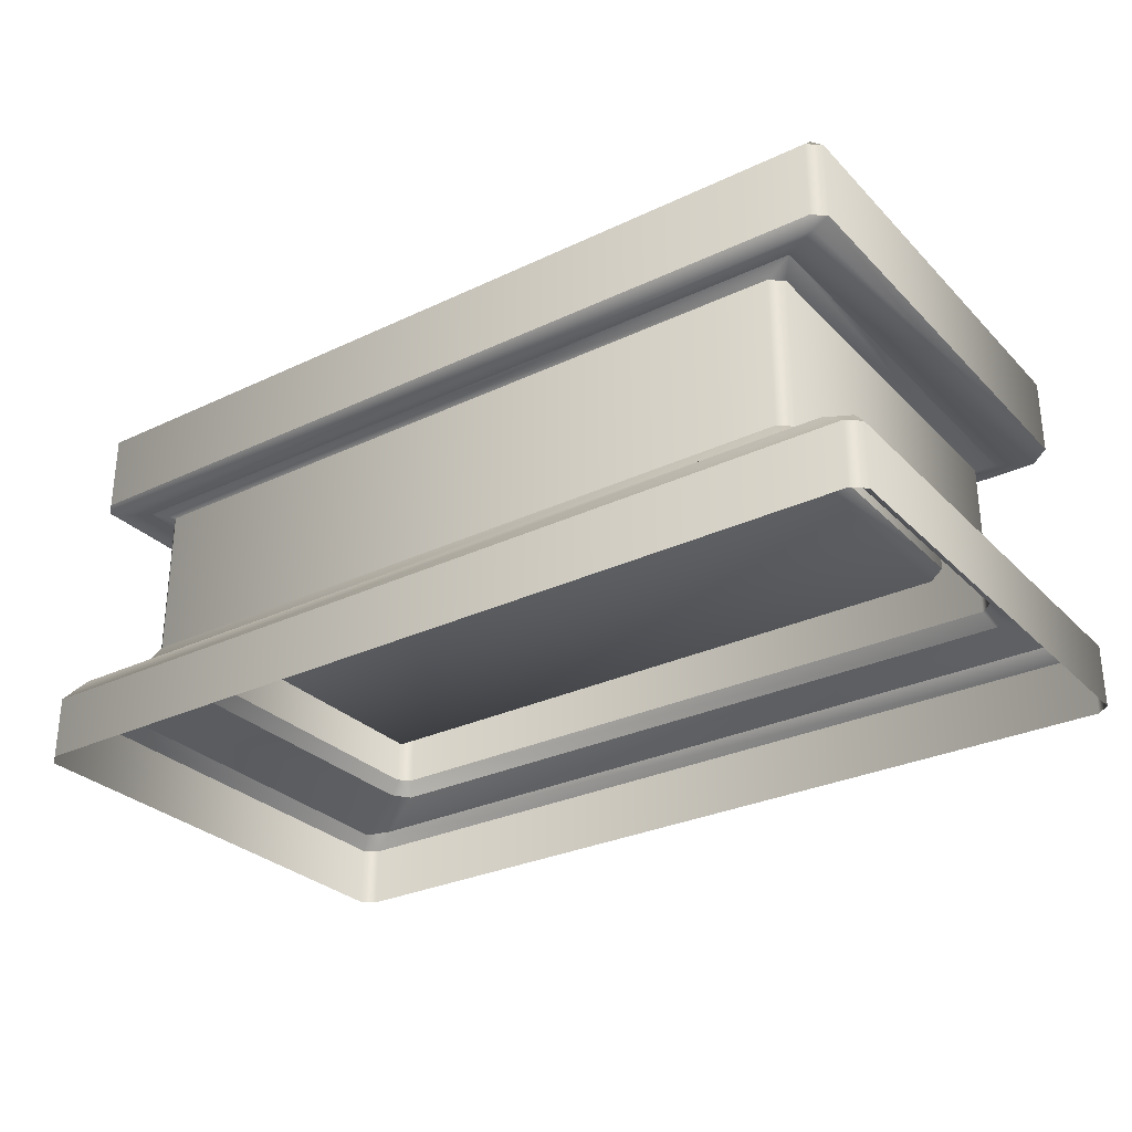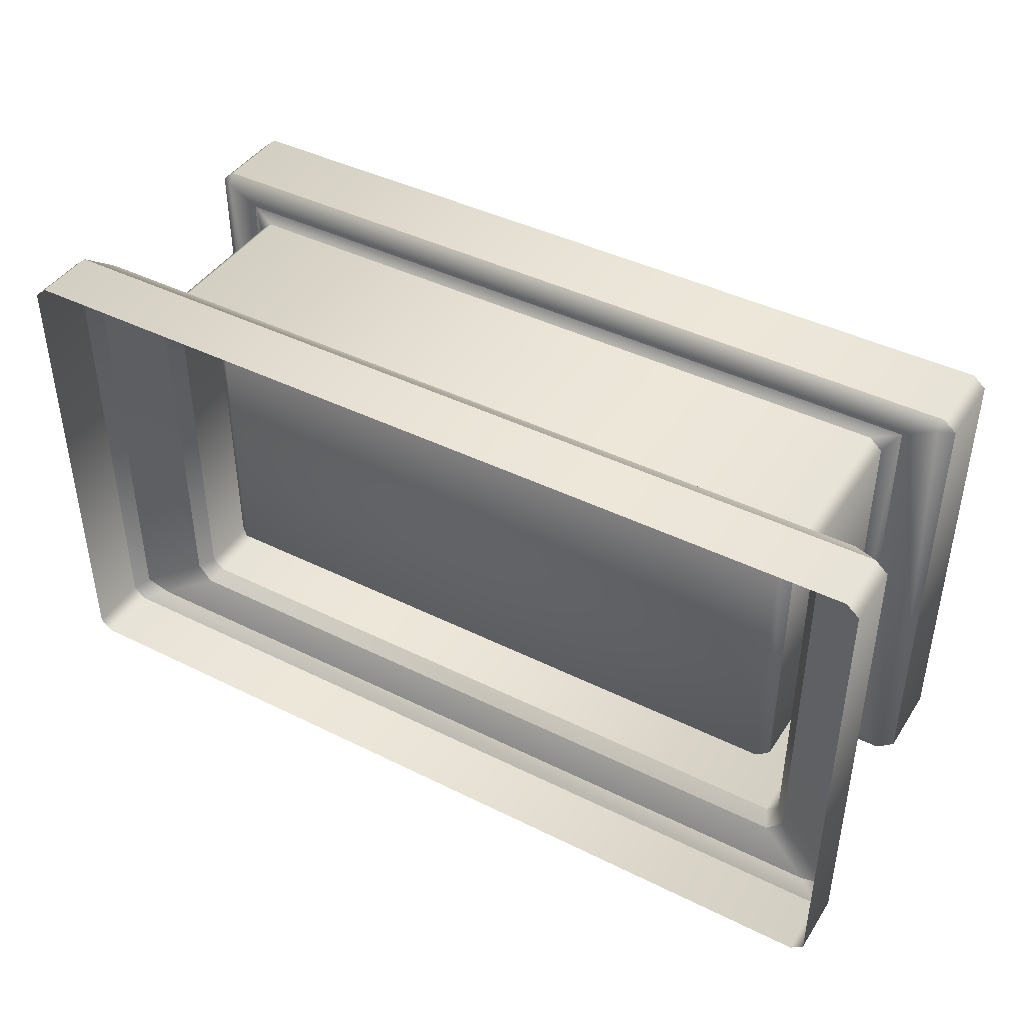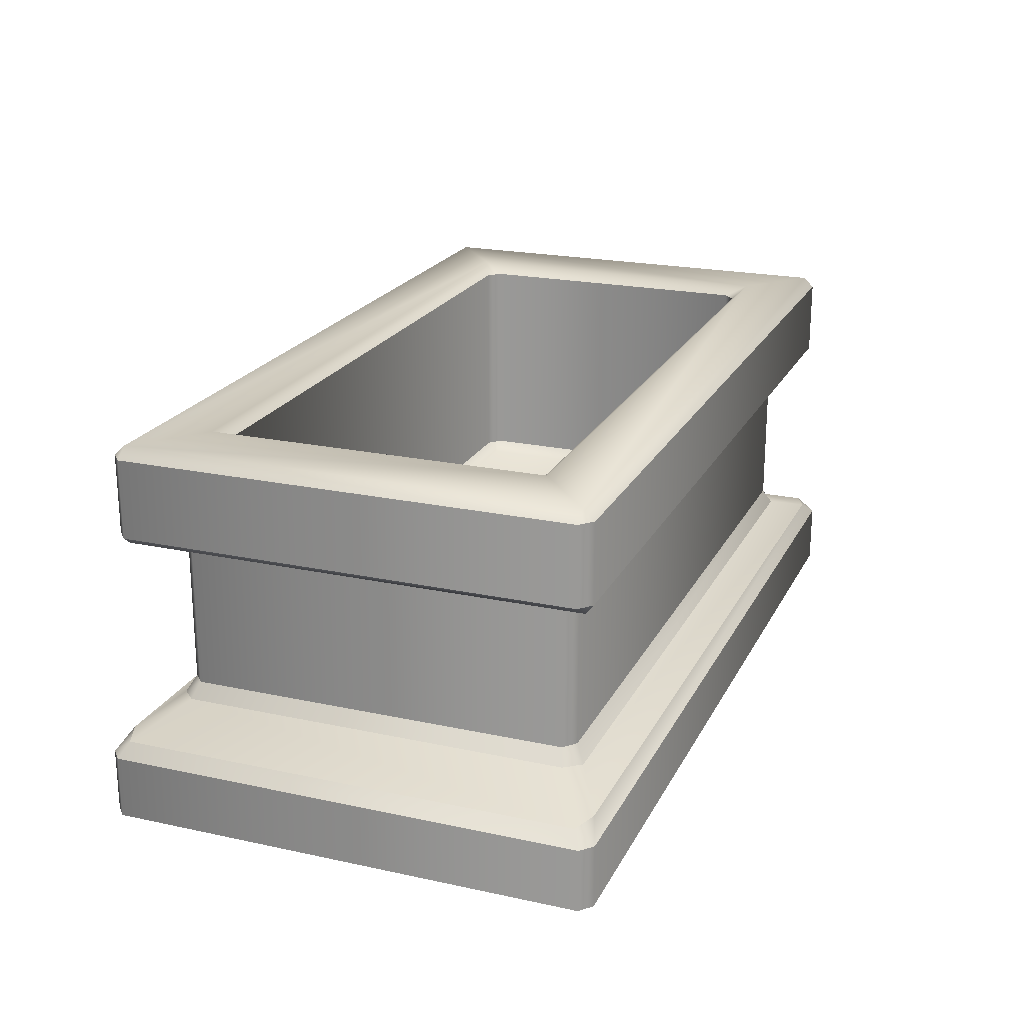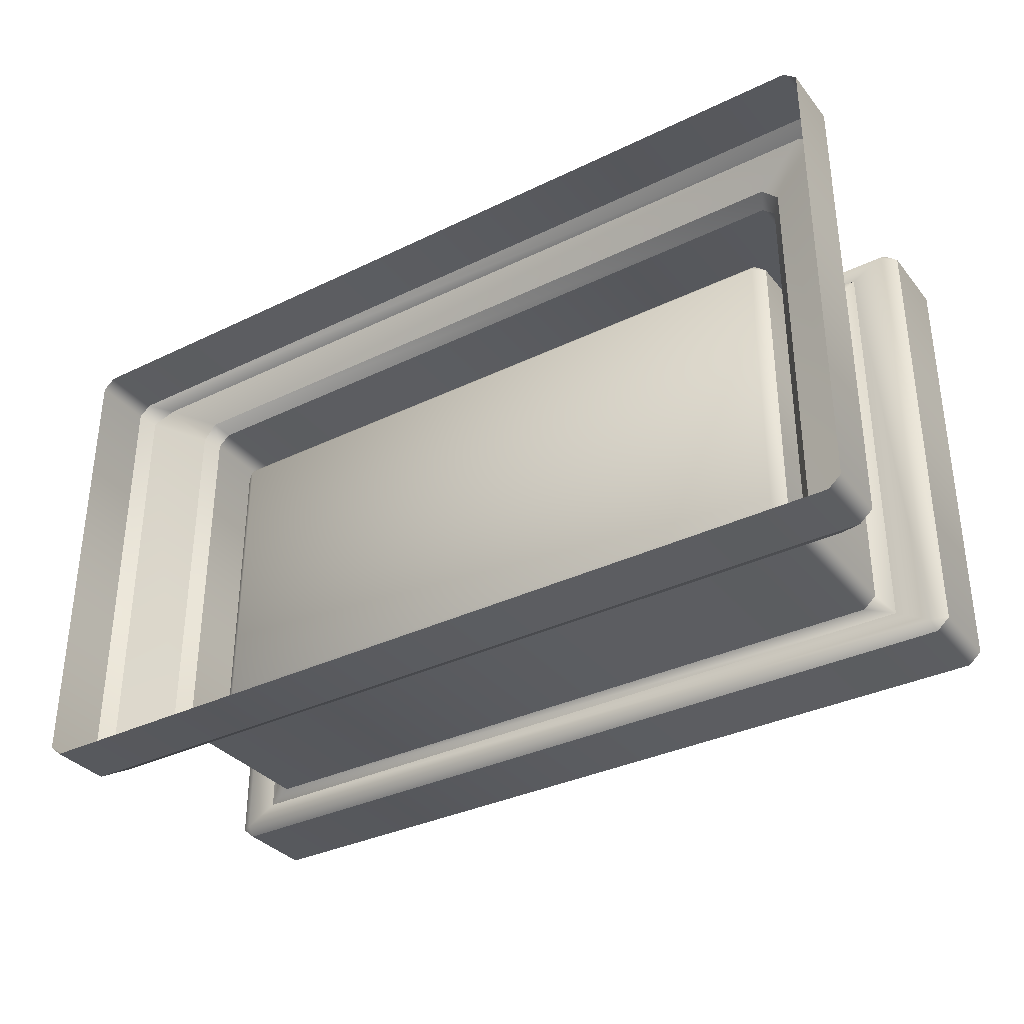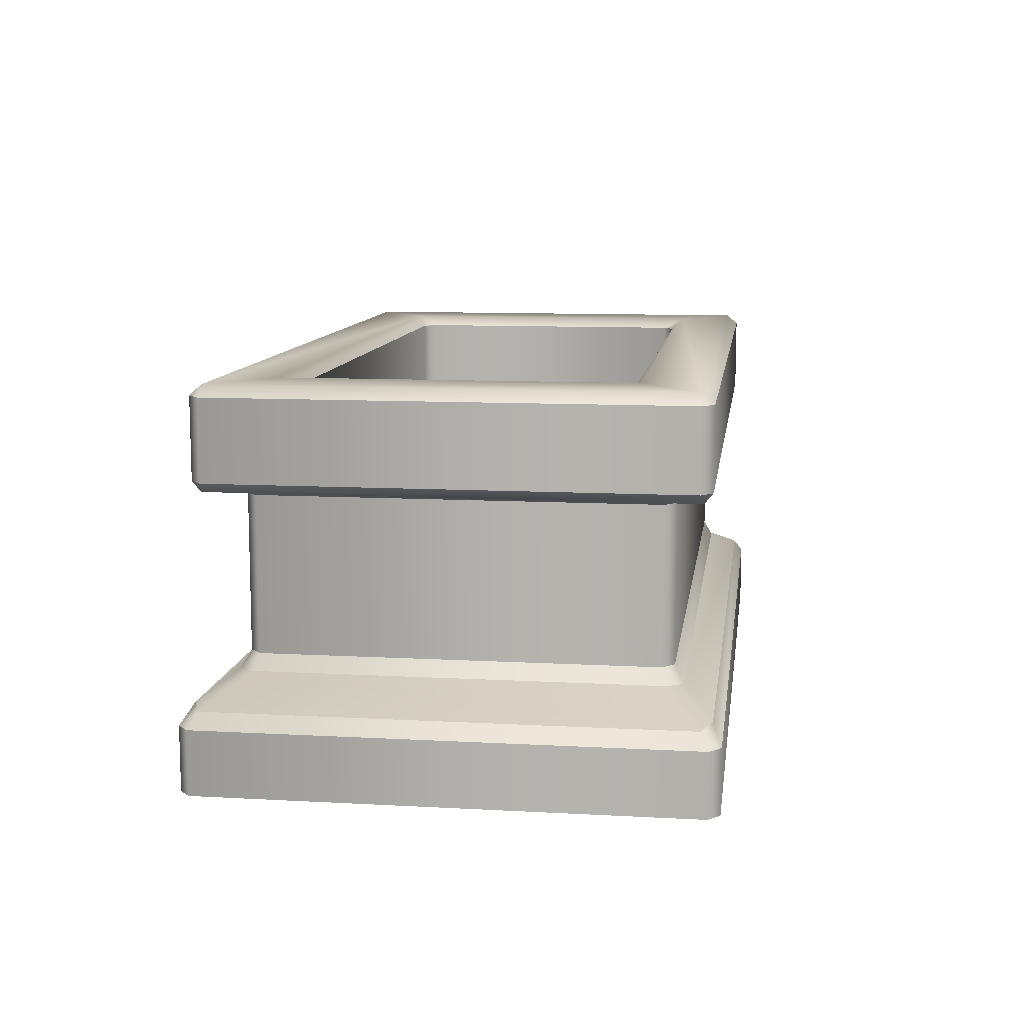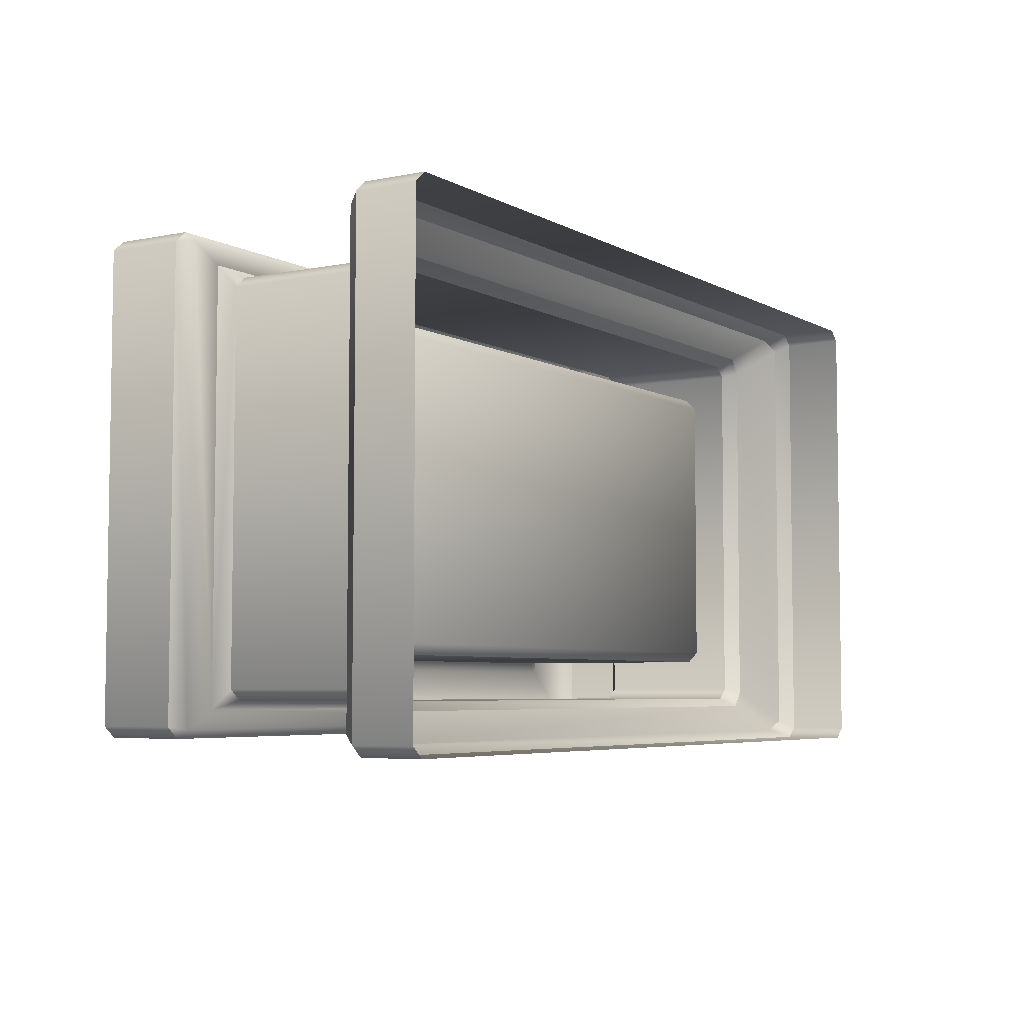
<metadata>
{"format":"obj","ext":"obj","renderer":"f3d","projection":"perspective","resolution":1024,"background":"white","views":[{"elev":-29.5,"azim":35.0,"up":"+Y"},{"elev":42.5,"azim":30.6,"up":"+Z"},{"elev":21.4,"azim":111.0,"up":"+Y"},{"elev":-34.3,"azim":33.2,"up":"+Z"},{"elev":10.5,"azim":97.9,"up":"+Y"},{"elev":-5.1,"azim":-58.0,"up":"+Z"}]}
</metadata>
<code>
o GraveB_1_1
v 0.6396 0.7112 0.3069
v 0.6891 0.7311 0.3283
v 0.6643 0.7112 0.2855
v 0.6637 0.7112 -0.2865
v 0.6884 0.7311 -0.3293
v 0.639 0.7112 -0.3079
v -0.639 0.7112 0.3079
v -0.6637 0.7112 0.2865
v -0.6884 0.7311 0.3293
v -0.6396 0.7112 -0.3069
v -0.689 0.7311 -0.3283
v -0.6643 0.7112 -0.2855
v 0.6928 0.5193 0.3917
v 0.7175 0.5193 0.3703
v 0.7464 0.5392 0.4074
v 0.7168 0.5193 -0.3714
v 0.692 0.5193 -0.3928
v 0.7455 0.5392 -0.4086
v -0.692 0.5193 0.3928
v -0.7455 0.5392 0.4086
v -0.7168 0.5193 0.3714
v -0.6928 0.5193 -0.3917
v -0.7175 0.5193 -0.3703
v -0.7464 0.5392 -0.4074
v -0.8144 0.5591 0.4598
v -0.8392 0.5591 0.4385
v -0.8103 0.5392 0.4441
v 0.8112 0.5392 0.4428
v 0.84 0.5591 0.4372
v 0.8154 0.5591 0.4586
v 0.8103 0.5392 -0.4441
v 0.8144 0.5591 -0.4598
v 0.8392 0.5591 -0.4385
v -0.8112 0.5392 -0.4428
v -0.84 0.5591 -0.4372
v -0.8154 0.5591 -0.4586
v -0.7082 0.1917 0.4101
v -0.692 0.2233 0.3928
v -0.7168 0.2233 0.3714
v -0.7392 0.1951 0.3804
v 0.7091 0.1917 0.409
v 0.74 0.1951 0.3793
v 0.7175 0.2233 0.3703
v 0.6928 0.2233 0.3917
v 0.7392 0.1951 -0.3804
v 0.7082 0.1917 -0.4101
v 0.692 0.2233 -0.3928
v 0.7168 0.2233 -0.3714
v -0.709 0.1917 -0.409
v -0.74 0.1951 -0.3793
v -0.7175 0.2233 -0.3703
v -0.6928 0.2233 -0.3917
v -0.8582 0.122 0.4838
v -0.8111 0.1536 0.4665
v -0.8605 0.1502 0.4469
v -0.8829 0.122 0.4625
v 0.8592 0.122 0.4825
v 0.8839 0.122 0.4611
v 0.8614 0.1502 0.4456
v 0.8121 0.1536 0.4653
v 0.8829 0.122 -0.4625
v 0.8582 0.122 -0.4838
v 0.8111 0.1536 -0.4665
v 0.8605 0.1502 -0.4469
v -0.8592 0.122 -0.4825
v -0.8839 0.122 -0.4611
v -0.8614 0.1502 -0.4456
v -0.8121 0.1536 -0.4653
v -0.8582 -0 0.4838
v -0.8829 -0 0.4625
v 0.8839 -0 0.4611
v 0.8592 -0 0.4825
v 0.8582 -0 -0.4838
v 0.8829 -0 -0.4625
v -0.8839 -0 -0.4611
v -0.8592 -0 -0.4825
v -0.8144 0.7311 0.4385
v -0.8392 0.7112 0.4385
v -0.8144 0.7112 0.4598
v 0.8154 0.7112 0.4586
v 0.84 0.7112 0.4372
v 0.8153 0.7311 0.4372
v 0.8392 0.7112 -0.4385
v 0.8144 0.7112 -0.4598
v 0.8144 0.7311 -0.4385
v -0.8154 0.7112 -0.4586
v -0.84 0.7112 -0.4372
v -0.8153 0.7311 -0.4372
v -0.639 0.2771 0.3079
v -0.639 0.2572 0.2865
v -0.6637 0.2771 0.2865
v 0.6396 0.2771 0.3069
v 0.6643 0.2771 0.2855
v 0.6396 0.2572 0.2855
v 0.6637 0.2771 -0.2865
v 0.639 0.2771 -0.3079
v 0.639 0.2572 -0.2865
v -0.6396 0.2771 -0.3069
v -0.6643 0.2771 -0.2855
v -0.6396 0.2572 -0.2855
f 37 60 41
f 20 28 27
f 24 31 18
f 46 68 49
f 11 85 88
f 9 82 2
f 11 77 9
f 5 82 85
f 1 2 3
f 4 5 6
f 7 8 9
f 10 11 12
f 13 14 15
f 16 17 18
f 19 20 21
f 22 23 24
f 25 26 27
f 28 29 30
f 31 32 33
f 34 35 36
f 77 78 79
f 80 81 82
f 83 84 85
f 86 87 88
f 89 90 91
f 92 93 94
f 95 96 97
f 98 99 100
f 13 20 19
f 16 15 14
f 22 18 17
f 21 24 23
f 53 60 54
f 62 68 63
f 9 1 7
f 5 3 2
f 11 6 5
f 9 12 11
f 37 54 60
f 20 15 28
f 24 34 31
f 46 63 68
f 11 5 85
f 9 77 82
f 11 88 77
f 5 2 82
f 55 53 54
f 67 65 66
f 59 57 58
f 13 15 20
f 16 18 15
f 22 24 18
f 21 20 24
f 53 57 60
f 64 62 63
f 62 65 68
f 9 2 1
f 5 4 3
f 11 10 6
f 9 8 12
f 55 56 53
f 67 68 65
f 59 60 57
f 64 61 62
f 96 6 10 98
f 53 56 70 69
f 93 3 4 95
f 91 99 12 8
f 78 77 88 87
f 44 43 14 13
f 44 13 19 38
f 95 97 94 93
f 27 34 24 20
f 79 25 30 80
f 48 47 17 16
f 76 65 62 73
f 70 56 66 75
f 58 71 74 61
f 72 57 53 69
f 48 16 14 43
f 36 86 84 32
f 46 47 48 45
f 28 30 25 27
f 26 35 34 27
f 33 29 28 31
f 15 18 31 28
f 49 50 51 52
f 88 85 84 86
f 82 77 79 80
f 40 39 51 50
f 45 48 43 42
f 56 55 67 66
f 37 38 39 40
f 34 36 32 31
f 41 42 43 44
f 26 25 79 78
f 94 90 89 92
f 98 10 12 99
f 68 67 50 49
f 61 64 59 58
f 44 38 37 41
f 63 46 45 64
f 1 3 93 92
f 30 29 81 80
f 74 73 62 61
f 57 72 71 58
f 52 47 46 49
f 42 59 64 45
f 60 59 42 41
f 54 37 40 55
f 50 67 55 40
f 97 100 90 94
f 33 83 81 29
f 26 78 87 35
f 87 86 36 35
f 8 7 89 91
f 33 32 84 83
f 83 85 82 81
f 95 4 6 96
f 91 90 100 99
f 100 97 96 98
f 21 39 38 19
f 23 22 52 51
f 23 51 39 21
f 52 22 17 47
f 66 65 76 75
f 89 7 1 92

</code>
